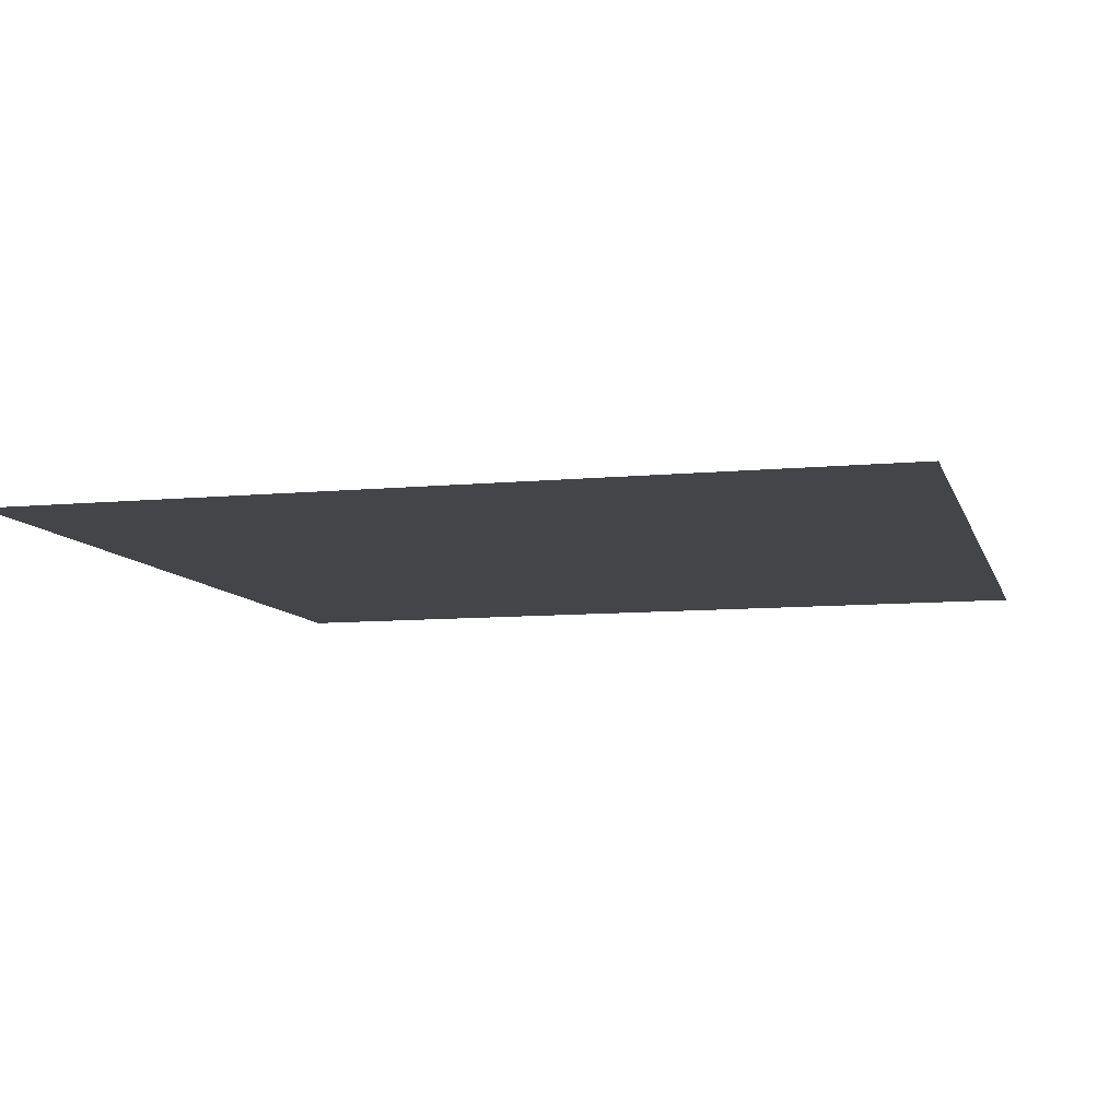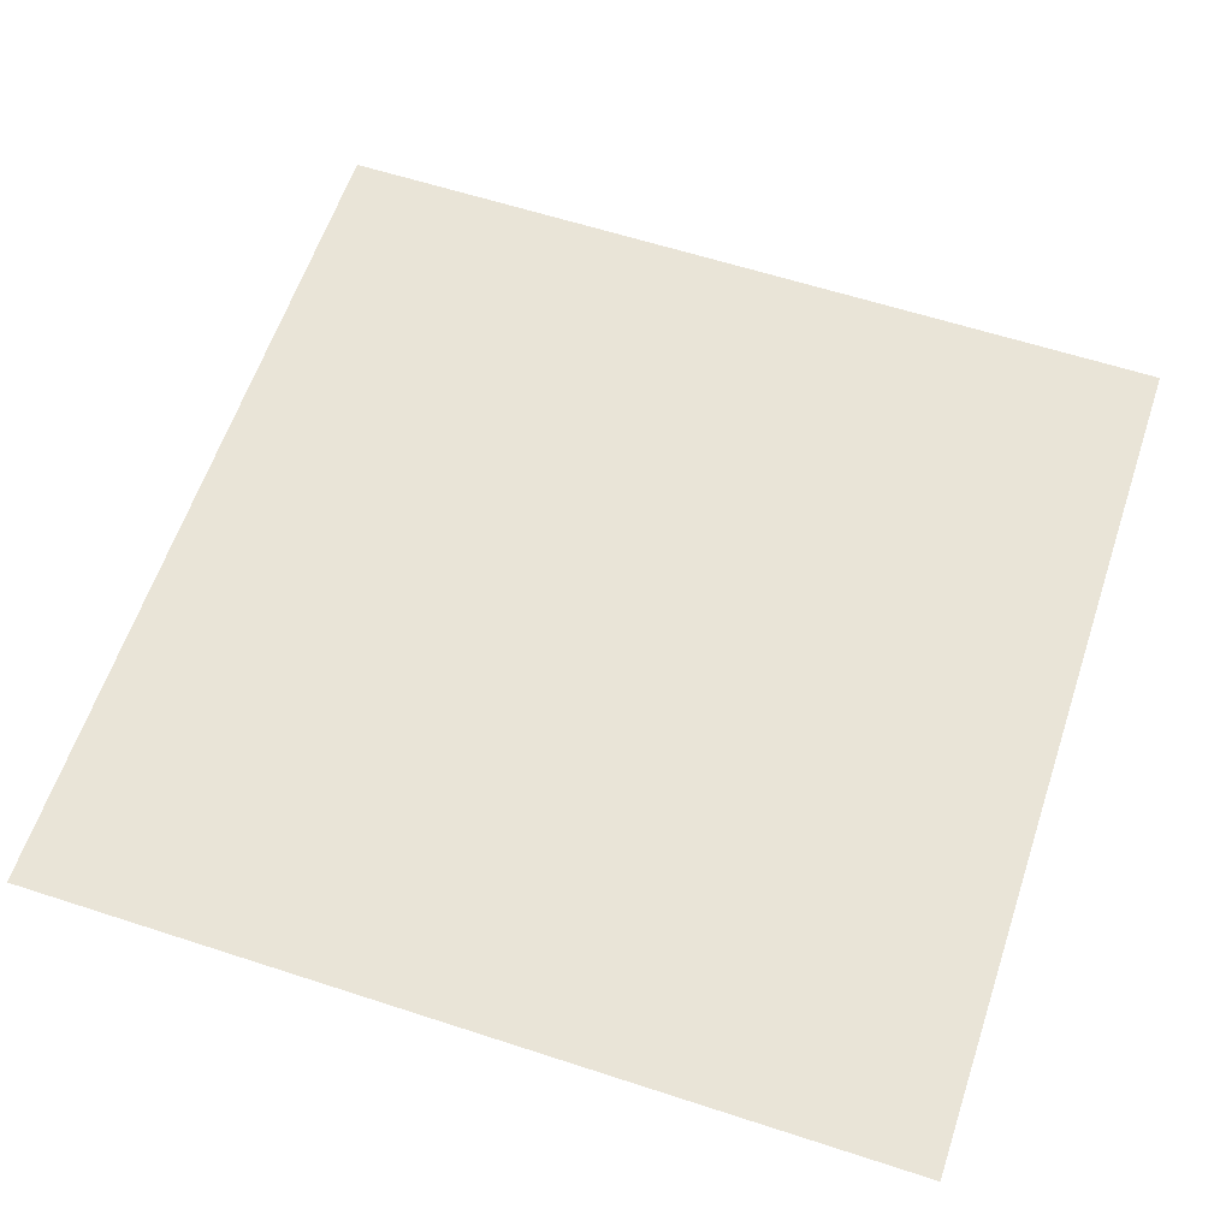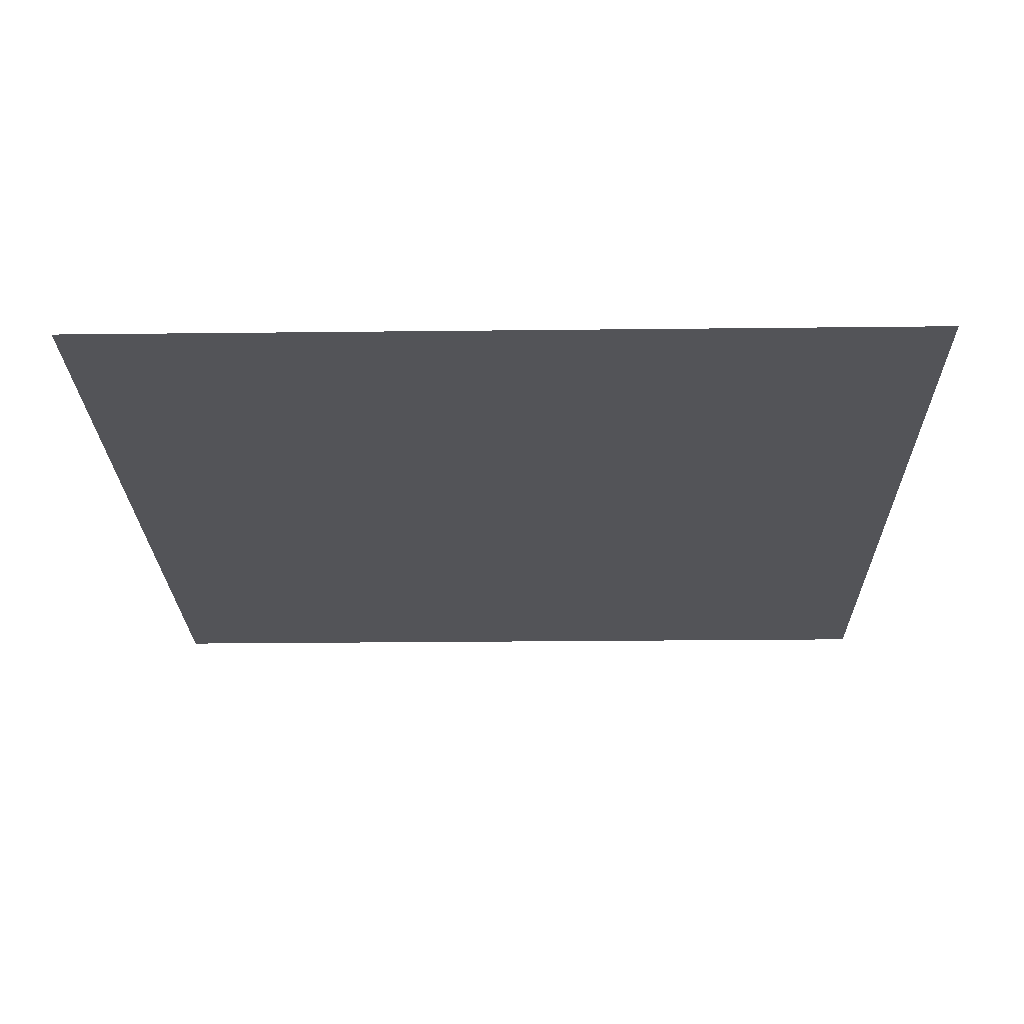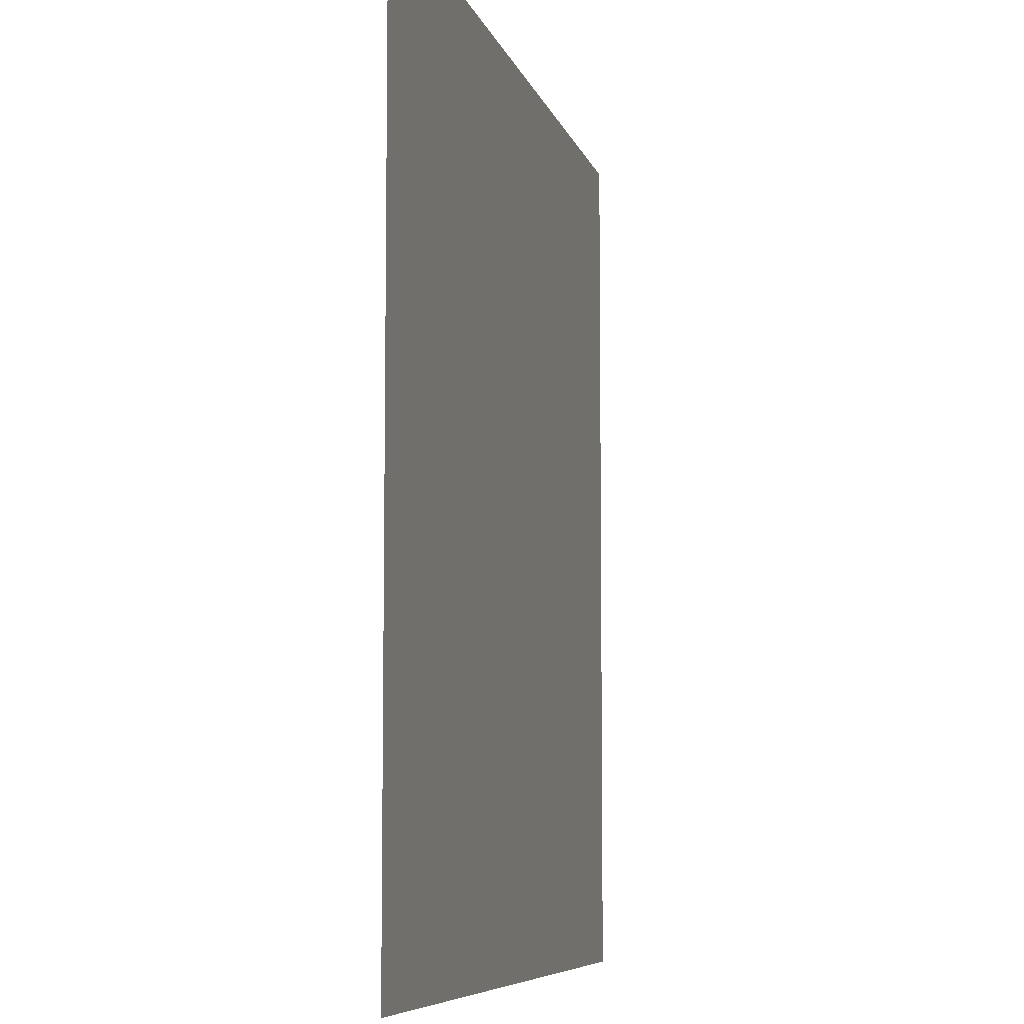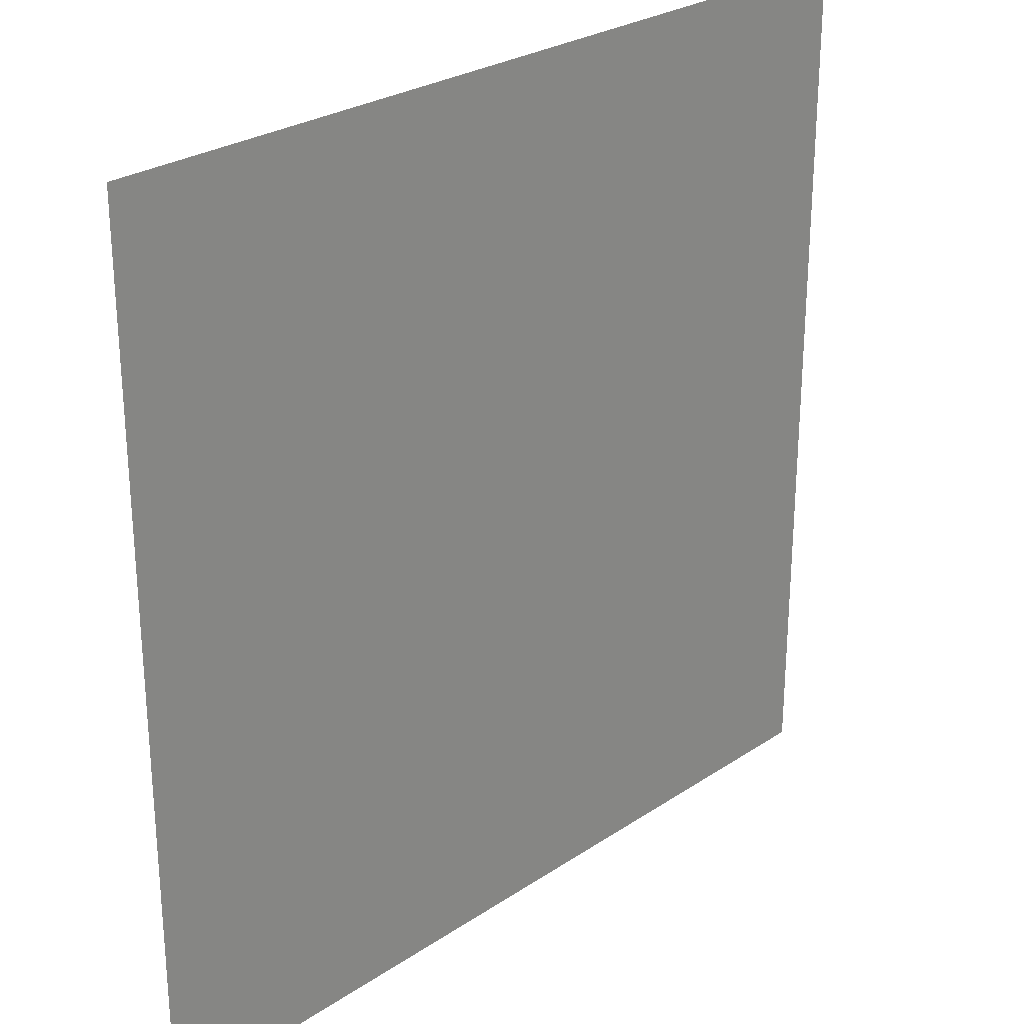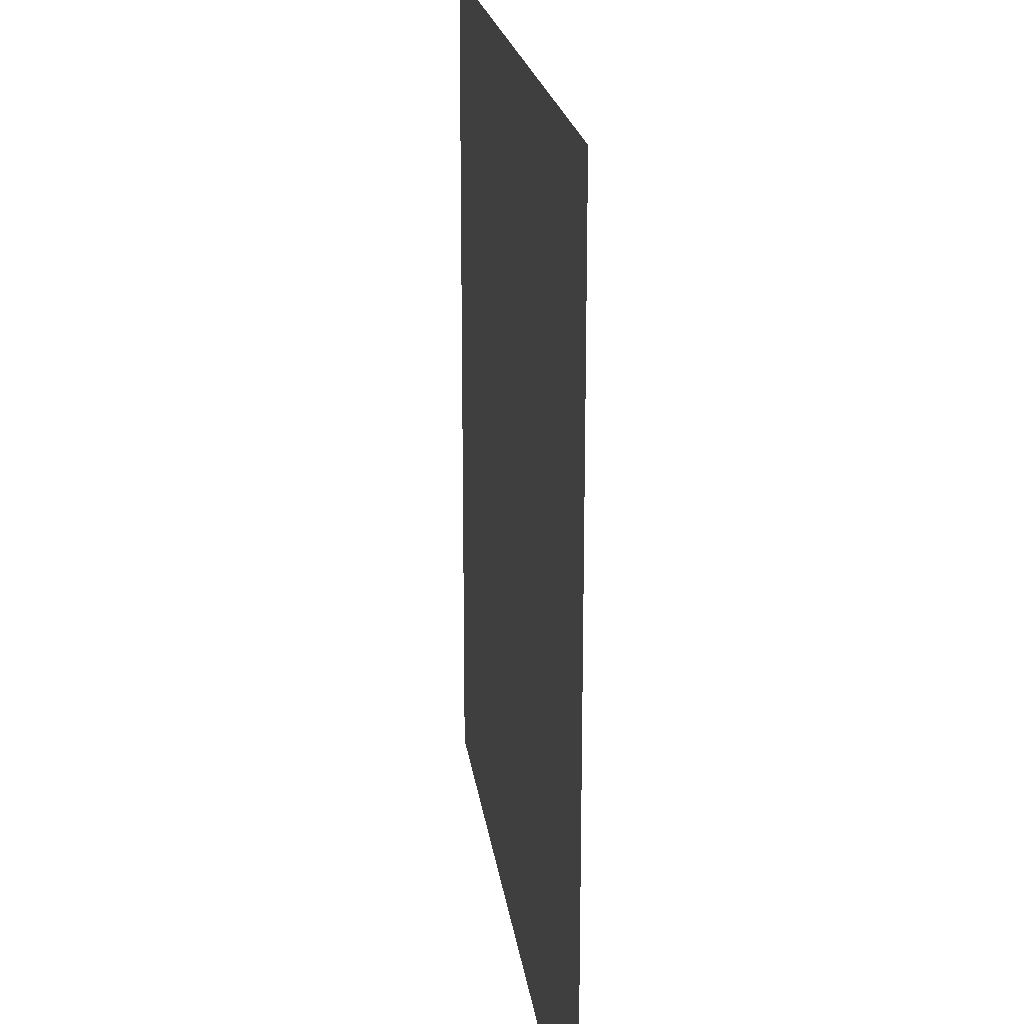
<metadata>
{"format":"obj","ext":"obj","renderer":"f3d","projection":"perspective","resolution":1024,"background":"white","views":[{"elev":-8.8,"azim":14.7,"up":"+Y"},{"elev":60.9,"azim":18.4,"up":"+Y"},{"elev":-23.6,"azim":-178.9,"up":"+Y"},{"elev":-7.2,"azim":-77.0,"up":"+Z"},{"elev":26.9,"azim":-45.9,"up":"+Z"},{"elev":19.8,"azim":-97.2,"up":"+Z"}]}
</metadata>
<code>
g floor4_corner_outer
v 0.5037 3.061e-07 0.5035
v -0.5035 2.181e-07 0.5035
v 0.5035 -2.18e-07 -0.5033
v -0.5035 -2.18e-07 -0.5033
g floor4_corner_outer_0
f 3 2 1
f 4 2 3

</code>
